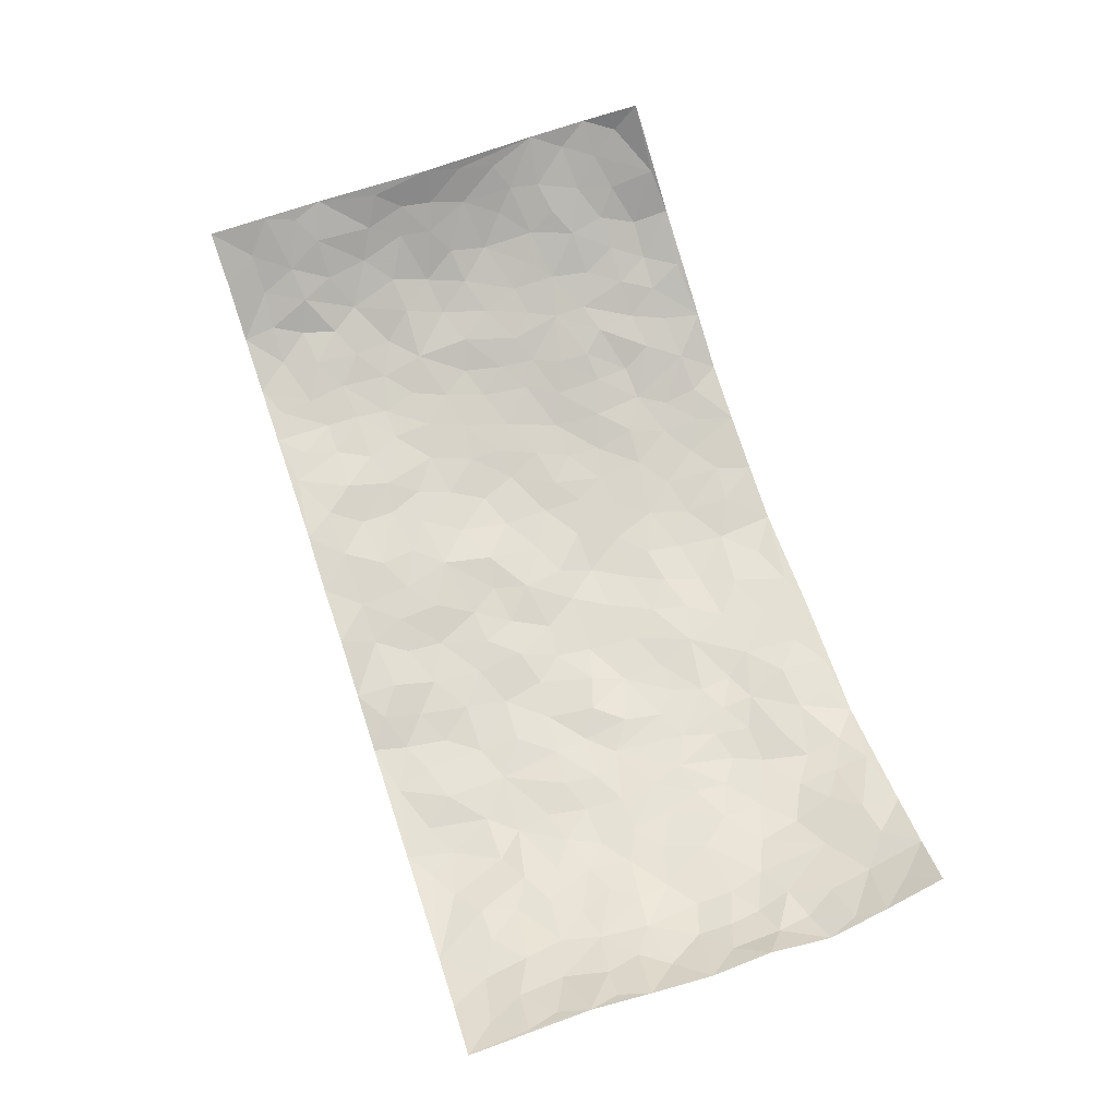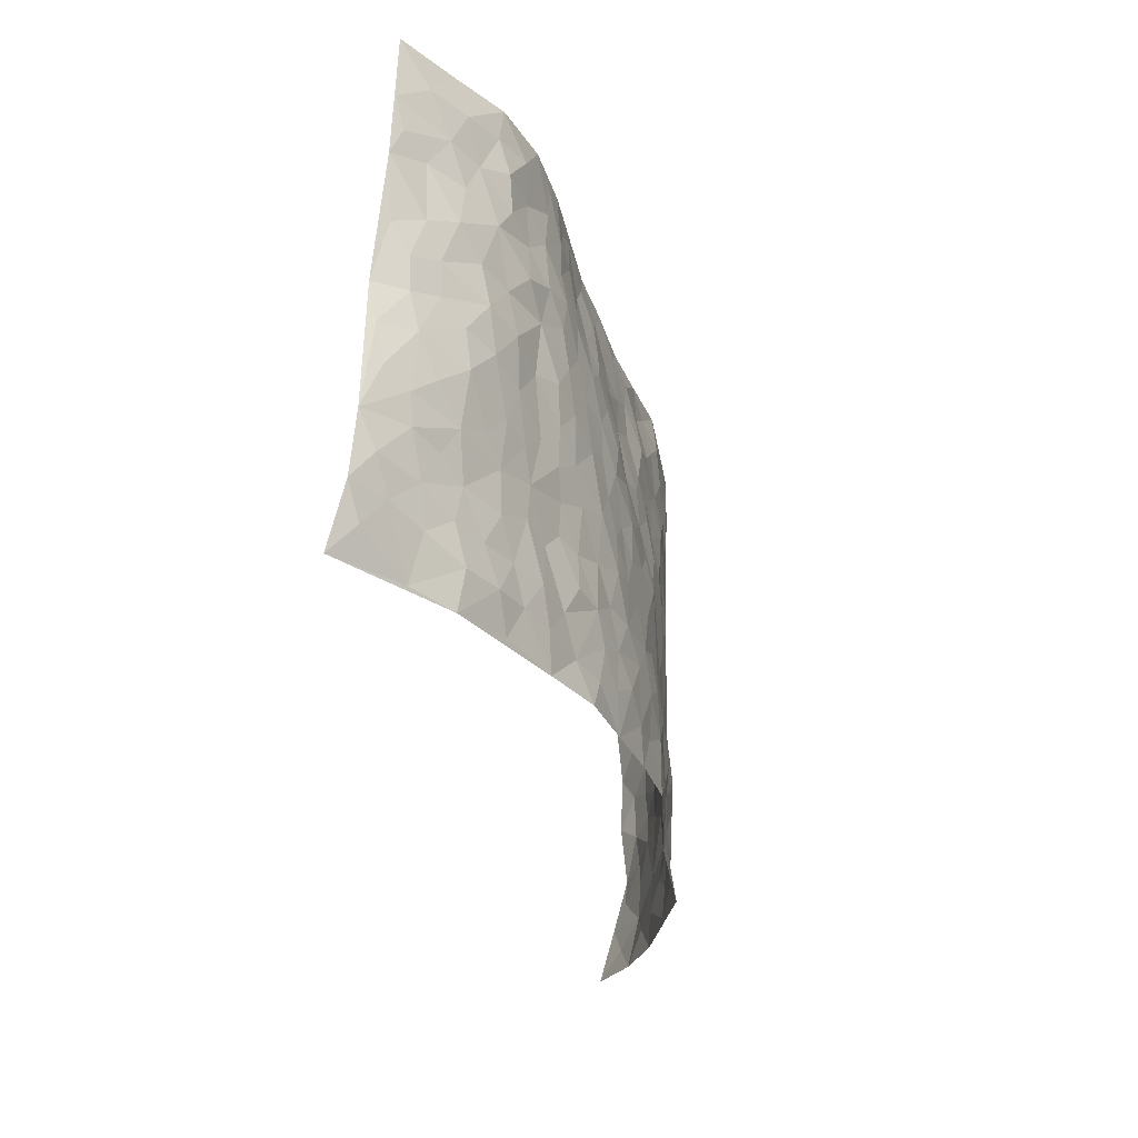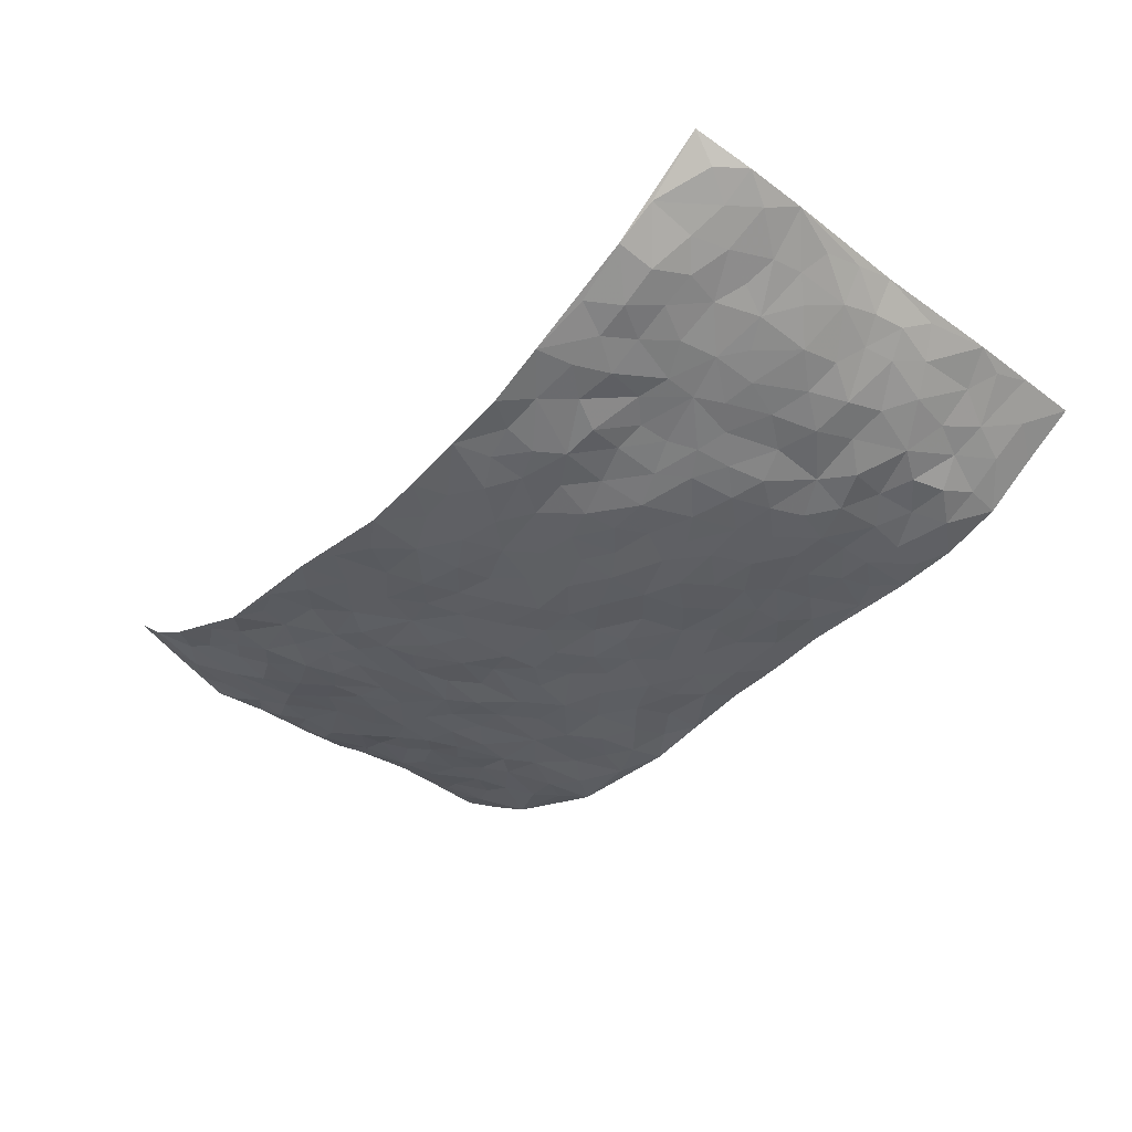
<metadata>
{"format":"obj","ext":"obj","renderer":"f3d","projection":"perspective","resolution":1024,"background":"white","views":[{"elev":71.0,"azim":-108.8,"up":"+Z"},{"elev":-31.5,"azim":102.6,"up":"+Y"},{"elev":-41.1,"azim":48.4,"up":"+Z"}]}
</metadata>
<code>
v -0.9149 0.01565 0.2074
v -0.9324 1 0.173
v 0.8991 0.01191 0.2426
v 0.9454 0.9945 0.153
v -0.7862 0.3952 0.05671
v -0.9407 0.502 0.1569
v -0.8429 0.3607 0.08186
v -0.002744 0.002908 -0.09753
v -0.9461 0.2554 0.1508
v -0.8971 0.3412 0.1191
v -0.7183 0.00513 0.06261
v -0.9317 0.1358 0.179
v -0.7037 0.2955 0.02826
v -0.8231 0.008578 0.1275
v -0.8248 0.2915 0.08119
v -0.4907 0.005641 -0.03612
v -0.9225 0.1945 0.1514
v -0.2938 0.1691 -0.054
v -0.7667 0.3246 0.05174
v -0.8393 0.1237 0.1059
v -0.8829 0.07213 0.1549
v -0.773 0.06861 0.08872
v -0.6636 0.1297 0.02823
v -0.7078 0.07843 0.05754
v -0.8518 0.2109 0.1031
v -0.8882 0.2735 0.1115
v -0.7561 0.1793 0.05826
v -0.6869 0.2118 0.02215
v -0.8487 0.4913 0.0844
v -0.9359 0.3789 0.161
v -0.7224 0.9991 0.0449
v -0.5358 0.2242 -0.02432
v 0.26 0.1571 -0.07417
v -0.9276 0.7508 0.1793
v -0.367 0.3948 -0.04615
v -0.7681 0.7551 0.0616
v -0.7801 0.8328 0.07437
v -0.579 0.4443 -0.008314
v -0.597 0.6081 -0.004515
v -0.4892 0.9998 -0.03797
v -0.9152 0.6889 0.1567
v -0.6559 0.5653 0.0157
v -0.3894 0.7545 -0.04629
v -0.509 0.2819 -0.03164
v -0.4591 0.2274 -0.03433
v -0.4933 0.1648 -0.02105
v -0.4461 0.6385 -0.03073
v -0.3661 0.5613 -0.0509
v 0.1683 0.4736 -0.08469
v -0.3346 0.223 -0.05418
v -0.2096 0.6121 -0.06798
v -0.3739 0.6306 -0.04483
v -0.3016 0.06034 -0.04919
v -0.6206 0.7124 0.01009
v -0.3943 0.1967 -0.03861
v -0.8491 0.6206 0.1003
v -0.03732 0.3491 -0.08715
v 0.05784 0.3398 -0.09005
v 0.2999 0.4499 -0.06711
v -0.09356 0.5534 -0.07748
v -0.1647 0.5577 -0.07422
v 0.09443 0.6286 -0.05992
v -0.6279 0.3483 0.007989
v -0.7366 0.5759 0.05
v -0.9084 0.8115 0.158
v -0.5579 0.1315 -0.01556
v -0.3674 0.01521 -0.04535
v -0.786 0.469 0.05395
v -0.6131 0.1744 0.001815
v -0.6063 0.02181 0.01334
v -0.2446 0.004156 -0.05619
v -0.6099 0.09138 0.007436
v -0.5445 0.05634 -0.01422
v -0.4308 0.04048 -0.03595
v -0.4494 0.1064 -0.02652
v -0.8635 0.6883 0.1161
v -0.924 0.8754 0.1708
v -0.7289 0.5119 0.03603
v 0.001827 0.9952 -0.02335
v -0.788 0.6778 0.06774
v -0.5599 0.317 -0.01768
v -0.5104 0.463 -0.01874
v 0.008345 0.5719 -0.06822
v -0.04784 0.4846 -0.08197
v 0.004016 0.4211 -0.0922
v -0.1251 0.1296 -0.07804
v -0.566 0.6721 -0.009638
v -0.8896 0.5651 0.1179
v -0.7217 0.6935 0.04214
v -0.4482 0.2991 -0.03468
v -0.6269 0.2693 0.002741
v -0.5001 0.6901 -0.02853
v -0.1722 0.4865 -0.07592
v -0.2627 0.4377 -0.06681
v -0.6409 0.6513 0.01425
v -0.01323 0.119 -0.09565
v -0.4141 0.5123 -0.03942
v -0.3428 0.2901 -0.05026
v -0.2396 0.5049 -0.0608
v -0.1804 0.3838 -0.07424
v -0.9348 0.6261 0.1665
v -0.6956 0.6251 0.03492
v -0.7981 0.5822 0.07053
v -0.3607 0.1128 -0.03492
v -0.5193 0.5354 -0.01813
v -0.6764 0.4087 0.02392
v -0.1298 0.3259 -0.0763
v -0.1494 0.2512 -0.07556
v -0.5156 0.6137 -0.0215
v 0.1112 0.7273 -0.04893
v -0.004792 0.2162 -0.09375
v -0.07308 0.2743 -0.08225
v 0.004751 0.2892 -0.08626
v -0.4286 0.3659 -0.03623
v -0.1968 0.1857 -0.06746
v -0.648 0.4906 0.01471
v -0.5544 0.3829 -0.01509
v -0.4902 0.3935 -0.02331
v -0.3063 0.5257 -0.05027
v -0.2593 0.3518 -0.06582
v -0.3543 0.4685 -0.0437
v -0.226 0.2727 -0.0623
v -0.08938 0.4129 -0.07953
v -0.5913 0.5342 -0.003185
v -0.09386 0.1998 -0.08845
v -0.2141 0.09503 -0.06516
v -0.3981 0.2605 -0.04083
v -0.9003 0.4405 0.1223
v -0.8501 0.4236 0.08778
v 0.09372 0.423 -0.08709
v 0.2089 0.2365 -0.08073
v 0.08433 0.517 -0.08
v 0.02126 0.4887 -0.08096
v 0.1679 0.3926 -0.08326
v 0.7777 0.4926 0.06989
v 0.222 0.4331 -0.07549
v 0.2678 0.3119 -0.0768
v 0.1633 0.5666 -0.0739
v 0.1252 0.9959 -0.01875
v -0.2923 0.6212 -0.05968
v 0.4289 0.8759 -0.02426
v 0.4946 0.994 -0.01574
v -0.2136 0.7818 -0.06096
v -0.05615 0.8636 -0.05299
v -0.322 0.3503 -0.05614
v -0.4566 0.5677 -0.02801
v -0.07626 0.05418 -0.08985
v -0.1589 0.02409 -0.07212
v 0.1193 0.001983 -0.08815
v 0.0157 0.8586 -0.04413
v -0.0145 0.6999 -0.06385
v 0.42 0.1949 -0.03976
v 0.3407 0.2889 -0.05588
v 0.5894 0.5236 -0.001317
v 0.5279 0.5445 -0.02817
v 0.4492 0.1336 -0.02032
v 0.5147 0.2254 -0.001526
v 0.4135 0.3597 -0.04385
v 0.02541 0.641 -0.06768
v -0.05726 0.6288 -0.07148
v -0.1455 0.7308 -0.06471
v -0.08557 0.6939 -0.06402
v -0.05756 0.7913 -0.06376
v -0.1352 0.634 -0.06567
v 0.02314 0.7736 -0.04996
v 0.2493 0.9937 -0.009738
v -0.01669 0.9253 -0.04215
v -0.2687 0.8472 -0.06325
v -0.1977 0.8805 -0.05831
v -0.3156 0.782 -0.05918
v -0.2428 0.9986 -0.05433
v -0.2274 0.6975 -0.06908
v -0.3165 0.7015 -0.05284
v -0.138 0.8299 -0.05956
v -0.1211 0.997 -0.03816
v 0.2216 0.7439 -0.04871
v 0.177 0.6661 -0.06291
v 0.3315 0.5935 -0.06191
v 0.2653 0.522 -0.07442
v 0.2702 0.6646 -0.06095
v 0.4287 0.7416 -0.0388
v 0.3599 0.6809 -0.05227
v 0.2901 0.731 -0.04985
v 0.07102 0.9273 -0.03343
v 0.08125 0.8217 -0.04279
v 0.1482 0.855 -0.03303
v 0.2541 0.8702 -0.03283
v 0.3256 0.7896 -0.03421
v 0.2361 0.595 -0.07381
v -0.8507 0.869 0.1177
v -0.6736 0.8183 0.02555
v -0.8425 0.7763 0.1068
v -0.828 0.999 0.1064
v -0.885 0.9413 0.1401
v -0.7918 0.9222 0.0768
v -0.7194 0.8867 0.04893
v -0.6015 0.9309 -0.003008
v -0.6531 0.8876 0.02258
v -0.6786 0.7479 0.02832
v -0.559 0.8157 -0.01458
v -0.6147 0.7828 0.01192
v -0.5117 0.9023 -0.03359
v -0.3912 0.8794 -0.04283
v -0.5436 0.9616 -0.02246
v -0.4648 0.8172 -0.0379
v -0.4431 0.9375 -0.04497
v -0.3445 0.9737 -0.05186
v -0.5116 0.7622 -0.02857
v -0.3199 0.9019 -0.05382
v -0.2575 0.9312 -0.05955
v 0.1591 0.783 -0.04411
v 0.2584 0.8016 -0.0415
v 0.1917 0.9299 -0.02169
v 0.3965 0.8086 -0.02967
v 0.3411 0.8763 -0.01905
v 0.3861 0.978 -0.01277
v 0.2924 0.9331 -0.01621
v 0.4465 0.9435 -0.01599
v 0.3836 0.4912 -0.05627
v 0.3298 0.5275 -0.06239
v 0.4883 0.6021 -0.03701
v 0.4363 0.662 -0.0423
v 0.4105 0.5859 -0.05016
v 0.3524 0.1896 -0.05678
v 0.4773 0.333 -0.02002
v 0.463 0.5206 -0.04211
v 0.3488 0.3864 -0.06517
v -0.1227 0.9135 -0.04268
v -0.1828 0.957 -0.04372
v 0.3191 0.1324 -0.06197
v 0.5935 0.01315 0.04032
v 0.2025 0.3327 -0.08186
v 0.2736 0.3836 -0.07521
v 0.5744 0.2455 0.01393
v 0.7363 0.9942 0.0242
v 0.9273 0.2508 0.1931
v 0.4965 0.8087 -0.02479
v 0.7112 0.4829 0.03642
v 0.4934 0.744 -0.03472
v 0.9225 0.4992 0.1898
v 0.6566 0.2913 0.03913
v 0.5097 0.4656 -0.02539
v 0.7583 0.3083 0.07909
v 0.5571 0.4123 -0.003589
v 0.4797 0.0001261 -0.005754
v 0.0896 0.2519 -0.0895
v 0.4963 0.07524 -0.006613
v 0.1351 0.3186 -0.08588
v 0.4137 0.2651 -0.0359
v 0.8399 0.2639 0.1338
v 0.6363 0.4582 0.01447
v 0.5651 0.08108 0.01896
v 0.4496 0.4241 -0.04002
v 0.6011 0.3683 0.01162
v 0.2861 0.2317 -0.06502
v 0.4728 0.2699 -0.01586
v 0.2622 0.07812 -0.07072
v 0.3642 0.0008598 -0.05158
v 0.2407 0.001919 -0.0696
v 0.2006 0.1144 -0.08548
v 0.06704 0.17 -0.09514
v 0.1448 0.1887 -0.08916
v 0.5989 0.146 0.02924
v 0.764 0.4183 0.0636
v 0.7253 0.2197 0.0809
v 0.635 0.07859 0.04177
v 0.6607 0.3811 0.02885
v 0.7039 0.3362 0.05221
v 0.8523 0.3244 0.1337
v 0.74 0.5628 0.04015
v 0.6732 0.1443 0.05883
v 0.7386 0.1488 0.08926
v 0.8163 0.3647 0.103
v 0.8989 0.3487 0.166
v 0.8568 0.4358 0.1247
v 0.5743 0.3105 0.009242
v 0.7848 0.1056 0.1241
v 0.3285 0.06242 -0.05463
v 0.4047 0.06724 -0.03016
v 0.06859 0.07824 -0.08975
v 0.1411 0.07166 -0.08867
v 0.9414 0.7448 0.1625
v 0.7091 0.07787 0.07685
v 0.641 0.2136 0.04015
v 0.912 0.424 0.1773
v 0.8733 0.5065 0.1367
v 0.7804 0.2493 0.1055
v 0.5253 0.1465 -0.002652
v 0.7053 0.0009335 0.09099
v 0.5008 0.3917 -0.02206
v 0.8831 0.06634 0.1955
v 0.9218 0.1278 0.2048
v 0.8069 0.1799 0.1246
v 0.8533 0.1247 0.162
v 0.7821 0.01232 0.1478
v 0.8925 0.188 0.1722
v 0.6645 0.5516 0.01118
v 0.6893 0.6291 0.02305
v 0.5873 0.6333 -0.009696
v 0.814 0.6866 0.07557
v 0.6332 0.7667 0.002259
v 0.9156 0.6217 0.162
v 0.7597 0.6367 0.05119
v 0.8346 0.5914 0.09935
v 0.7327 0.7387 0.03066
v 0.8236 0.5271 0.1003
v 0.8838 0.571 0.1371
v 0.8669 0.6552 0.1164
v 0.6436 0.6883 -0.00353
v 0.5701 0.7206 -0.02083
v 0.5149 0.6717 -0.03237
v 0.8382 0.8473 0.08918
v 0.7152 0.8661 0.01665
v 0.8001 0.7723 0.07118
v 0.8718 0.7733 0.1191
v 0.7722 0.8399 0.0556
v 0.9411 0.8696 0.156
v 0.6952 0.7975 0.01648
v 0.9228 0.8065 0.1457
v 0.7421 0.9269 0.03062
v 0.8411 0.993 0.08916
v 0.6173 0.9944 -0.00815
v 0.8131 0.9207 0.0668
v 0.8866 0.9232 0.113
v 0.6671 0.93 -1.799e-05
v 0.5623 0.8973 -0.01472
v 0.4973 0.8777 -0.02415
v 0.5561 0.9657 -0.01502
v 0.5745 0.8184 -0.01327
v 0.6397 0.8562 0.004169
f 29 6 128
f 12 21 20
f 26 10 9
f 55 45 46
f 27 19 15
f 26 9 17
f 101 6 88
f 12 1 21
f 7 15 19
f 125 86 96
f 84 123 85
f 129 29 128
f 25 27 15
f 12 20 17
f 73 75 66
f 22 14 11
f 26 17 25
f 9 12 17
f 25 15 26
f 5 129 7
f 52 146 48
f 55 18 50
f 7 19 5
f 20 27 25
f 124 82 105
f 41 76 34
f 20 14 22
f 14 20 21
f 14 21 1
f 24 22 11
f 24 27 22
f 72 66 69
f 69 32 91
f 70 24 11
f 24 23 27
f 17 20 25
f 27 20 22
f 10 15 7
f 10 26 15
f 23 28 27
f 27 13 19
f 28 23 69
f 13 27 28
f 119 121 94
f 10 7 129
f 6 30 128
f 9 10 30
f 36 192 80
f 80 102 89
f 118 81 44
f 64 103 78
f 115 126 86
f 45 32 46
f 91 63 13
f 129 68 29
f 95 87 54
f 95 54 199
f 202 40 204
f 82 97 105
f 29 88 6
f 18 55 104
f 148 126 71
f 38 82 124
f 50 18 122
f 117 82 38
f 5 19 106
f 82 117 118
f 80 64 102
f 127 45 55
f 194 77 190
f 98 35 114
f 39 124 105
f 127 50 98
f 106 19 13
f 66 75 46
f 39 95 42
f 63 117 38
f 95 89 102
f 101 56 76
f 51 140 99
f 18 53 126
f 62 83 132
f 45 127 90
f 112 113 57
f 103 29 68
f 130 85 58
f 109 39 105
f 35 94 121
f 113 246 58
f 151 165 163
f 120 100 94
f 114 127 98
f 192 190 65
f 95 39 87
f 36 191 37
f 67 104 74
f 56 101 88
f 13 63 106
f 192 34 76
f 268 241 243
f 108 115 125
f 93 84 60
f 133 84 85
f 156 288 157
f 101 76 41
f 80 103 64
f 105 97 146
f 99 61 51
f 92 109 47
f 125 96 111
f 158 227 153
f 75 104 55
f 69 66 32
f 81 91 32
f 106 78 68
f 42 64 78
f 77 34 65
f 24 70 72
f 75 73 16
f 16 71 67
f 2 34 77
f 13 28 91
f 103 56 88
f 56 80 76
f 72 69 23
f 11 16 70
f 16 73 70
f 16 67 74
f 115 18 126
f 24 72 23
f 73 72 70
f 16 74 75
f 72 73 66
f 32 45 44
f 84 83 60
f 66 46 32
f 78 106 116
f 117 63 81
f 67 53 104
f 103 68 78
f 69 91 28
f 36 80 89
f 106 38 116
f 106 68 5
f 81 118 117
f 62 132 138
f 32 44 81
f 53 67 71
f 57 58 85
f 123 100 107
f 93 60 61
f 33 230 224
f 8 96 147
f 132 133 130
f 140 48 119
f 93 100 123
f 122 98 50
f 164 60 160
f 53 71 126
f 125 112 108
f 193 194 195
f 75 55 46
f 63 91 81
f 56 103 80
f 196 198 31
f 18 104 53
f 121 48 97
f 38 106 63
f 118 97 82
f 97 35 121
f 51 172 140
f 130 134 49
f 87 39 109
f 288 252 263
f 97 114 35
f 47 43 92
f 57 113 58
f 248 130 58
f 34 101 41
f 114 90 127
f 116 124 42
f 145 94 35
f 118 114 97
f 167 79 175
f 98 145 35
f 85 123 57
f 43 47 52
f 199 36 89
f 42 78 116
f 159 83 62
f 88 29 103
f 74 104 75
f 118 44 90
f 173 140 172
f 42 95 102
f 190 192 37
f 65 190 77
f 89 95 199
f 125 111 112
f 92 87 109
f 18 115 122
f 177 180 176
f 112 57 107
f 109 105 146
f 93 94 100
f 285 286 275
f 96 86 147
f 137 232 131
f 57 123 107
f 87 92 208
f 49 134 136
f 132 130 49
f 161 164 162
f 50 127 55
f 122 108 107
f 122 107 100
f 48 140 52
f 118 90 114
f 99 119 94
f 123 84 93
f 36 37 192
f 48 121 119
f 120 122 100
f 39 42 124
f 38 124 116
f 248 58 246
f 44 45 90
f 98 122 120
f 146 52 47
f 94 93 99
f 168 209 170
f 212 183 188
f 202 197 200
f 42 102 64
f 107 108 112
f 99 93 61
f 8 280 96
f 112 111 113
f 125 115 86
f 115 108 122
f 128 30 10
f 5 68 129
f 10 129 128
f 132 49 138
f 83 84 133
f 130 133 85
f 83 133 132
f 248 134 130
f 156 152 224
f 151 110 165
f 212 186 211
f 153 224 249
f 254 251 244
f 246 261 262
f 225 158 249
f 49 136 179
f 185 184 150
f 214 188 181
f 181 188 182
f 161 163 174
f 143 170 172
f 110 211 185
f 184 79 167
f 174 228 169
f 62 110 159
f 163 150 144
f 210 169 229
f 170 143 168
f 176 211 110
f 98 120 145
f 94 145 120
f 48 146 97
f 109 146 47
f 148 86 126
f 147 86 148
f 71 8 148
f 8 147 148
f 244 276 254
f 232 136 134
f 174 143 161
f 60 83 160
f 163 162 151
f 159 160 83
f 261 281 262
f 259 281 149
f 219 220 59
f 246 113 111
f 33 255 131
f 157 256 152
f 137 255 153
f 230 278 279
f 262 260 33
f 154 155 242
f 131 255 137
f 248 131 232
f 281 280 149
f 259 258 278
f 220 179 59
f 159 151 160
f 162 160 151
f 164 61 60
f 228 174 144
f 144 174 163
f 159 110 151
f 161 172 164
f 186 184 185
f 161 162 163
f 61 164 51
f 160 162 164
f 187 217 213
f 150 163 165
f 205 202 200
f 79 184 139
f 170 43 173
f 174 169 143
f 161 143 172
f 167 144 150
f 176 180 183
f 172 170 173
f 223 226 221
f 185 150 165
f 99 140 119
f 207 206 203
f 172 51 164
f 43 52 173
f 173 52 140
f 167 175 228
f 228 229 169
f 210 168 169
f 177 110 62
f 189 138 179
f 62 138 177
f 136 232 233
f 181 182 222
f 150 184 167
f 178 180 189
f 49 179 138
f 177 138 189
f 180 178 182
f 178 179 220
f 307 308 304
f 222 223 221
f 215 187 188
f 176 183 212
f 187 213 186
f 214 215 188
f 185 211 186
f 237 181 239
f 182 188 183
f 110 185 165
f 216 215 141
f 211 176 212
f 182 183 180
f 176 110 177
f 213 184 186
f 178 189 179
f 177 189 180
f 195 190 37
f 197 198 200
f 195 194 190
f 34 192 65
f 80 192 76
f 37 196 195
f 194 2 77
f 193 2 194
f 196 37 191
f 31 193 195
f 198 196 191
f 31 195 196
f 199 201 191
f 197 204 31
f 198 191 201
f 31 198 197
f 201 199 54
f 36 199 191
f 54 208 201
f 208 43 205
f 208 54 87
f 198 201 200
f 206 205 203
f 43 170 203
f 210 207 209
f 40 202 206
f 31 204 40
f 197 202 204
f 208 205 200
f 43 203 205
f 205 206 202
f 203 209 207
f 171 40 207
f 40 206 207
f 208 200 201
f 43 208 92
f 170 209 203
f 168 143 169
f 207 210 171
f 168 210 209
f 188 187 212
f 212 187 186
f 166 139 213
f 184 213 139
f 237 214 181
f 215 214 141
f 216 141 218
f 213 217 166
f 142 166 216
f 217 216 166
f 187 215 217
f 216 217 215
f 237 141 214
f 142 216 218
f 223 222 182
f 179 136 59
f 223 220 219
f 267 238 251
f 237 327 141
f 223 182 178
f 158 290 253
f 220 223 178
f 59 233 227
f 233 59 136
f 248 246 131
f 153 249 158
f 251 254 267
f 223 219 226
f 111 261 246
f 297 251 238
f 276 256 157
f 167 228 144
f 229 228 175
f 175 171 229
f 229 171 210
f 260 257 33
f 265 271 272
f 266 289 283
f 269 243 250
f 249 224 152
f 266 283 271
f 227 233 137
f 253 227 158
f 325 313 320
f 135 264 275
f 310 329 239
f 270 298 297
f 249 256 225
f 275 273 269
f 311 222 221
f 155 154 299
f 234 276 157
f 310 311 299
f 222 239 181
f 221 226 155
f 266 263 252
f 242 290 244
f 264 273 275
f 273 264 243
f 242 244 154
f 276 290 225
f 288 234 157
f 240 282 302
f 275 286 306
f 225 290 158
f 234 263 284
f 241 254 276
f 233 232 137
f 137 153 227
f 264 135 238
f 244 251 154
f 260 259 257
f 227 253 219
f 33 224 255
f 154 297 299
f 240 302 307
f 297 154 251
f 264 268 243
f 253 226 219
f 271 284 263
f 277 294 293
f 290 242 253
f 241 234 284
f 59 227 219
f 242 155 226
f 252 245 231
f 157 152 156
f 257 230 33
f 152 256 249
f 278 230 257
f 262 33 131
f 224 153 255
f 259 278 257
f 134 248 232
f 230 279 224
f 96 261 111
f 261 96 280
f 280 281 261
f 246 262 131
f 252 247 245
f 268 267 241
f 283 277 272
f 288 247 252
f 275 274 285
f 295 291 294
f 267 268 264
f 263 234 288
f 309 310 299
f 290 276 244
f 283 272 271
f 267 254 241
f 265 243 241
f 236 240 285
f 297 238 270
f 303 305 298
f 241 276 234
f 221 155 299
f 272 277 293
f 250 243 287
f 286 285 240
f 284 271 265
f 271 263 266
f 295 3 291
f 225 256 276
f 241 284 265
f 289 266 231
f 3 292 291
f 321 235 323
f 293 294 296
f 279 278 258
f 245 279 258
f 279 156 224
f 260 281 259
f 280 8 149
f 262 281 260
f 231 266 252
f 267 264 238
f 306 304 270
f 283 289 295
f 243 269 273
f 236 269 250
f 294 292 296
f 274 236 285
f 269 274 275
f 250 287 293
f 245 289 231
f 236 274 269
f 156 279 247
f 242 226 253
f 247 279 245
f 243 265 287
f 288 156 247
f 265 272 293
f 296 292 236
f 293 287 265
f 295 294 277
f 277 283 295
f 236 250 296
f 289 3 295
f 292 294 291
f 293 296 250
f 300 304 308
f 325 320 235
f 329 330 326
f 270 304 303
f 270 303 298
f 309 305 301
f 135 306 270
f 299 297 298
f 298 309 299
f 238 135 270
f 300 314 305
f 303 300 305
f 304 306 307
f 300 303 304
f 282 319 315
f 322 325 235
f 275 306 135
f 307 306 286
f 240 307 286
f 308 307 302
f 302 282 308
f 308 282 315
f 305 309 298
f 310 309 301
f 310 301 329
f 310 239 311
f 222 311 239
f 299 311 221
f 319 312 315
f 312 323 316
f 301 305 318
f 305 314 316
f 300 308 315
f 316 314 312
f 312 314 315
f 315 314 300
f 323 312 324
f 316 313 318
f 282 4 317
f 330 313 325
f 4 321 324
f 235 320 323
f 282 317 319
f 312 319 317
f 326 325 322
f 316 320 313
f 316 318 305
f 142 218 327
f 327 218 141
f 316 323 320
f 324 312 317
f 4 324 317
f 321 323 324
f 318 313 330
f 328 326 322
f 326 327 329
f 329 327 237
f 326 328 327
f 322 142 328
f 327 328 142
f 329 237 239
f 301 318 330
f 326 330 325
f 330 329 301

</code>
